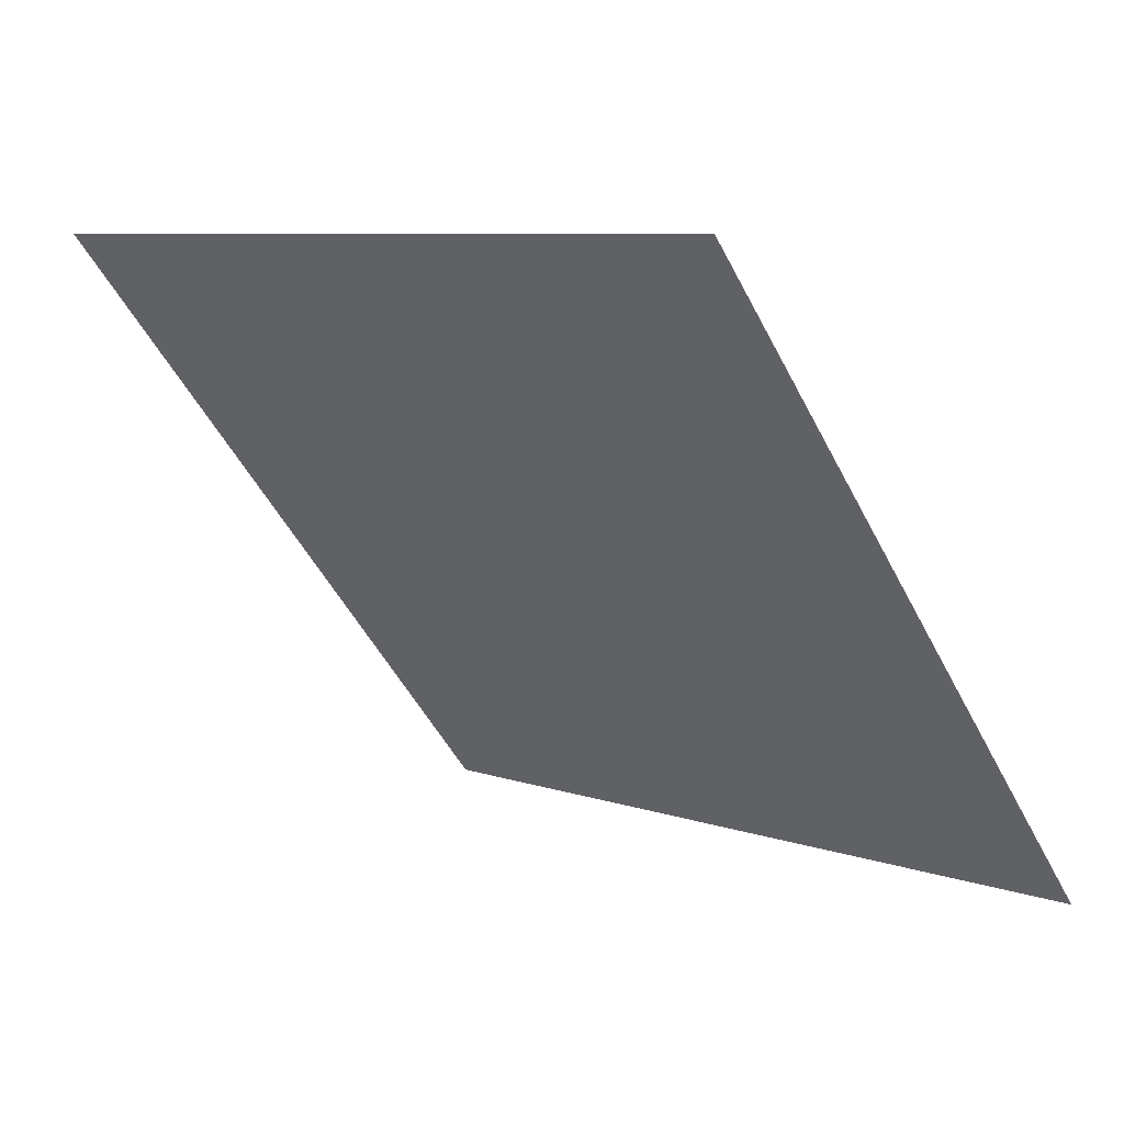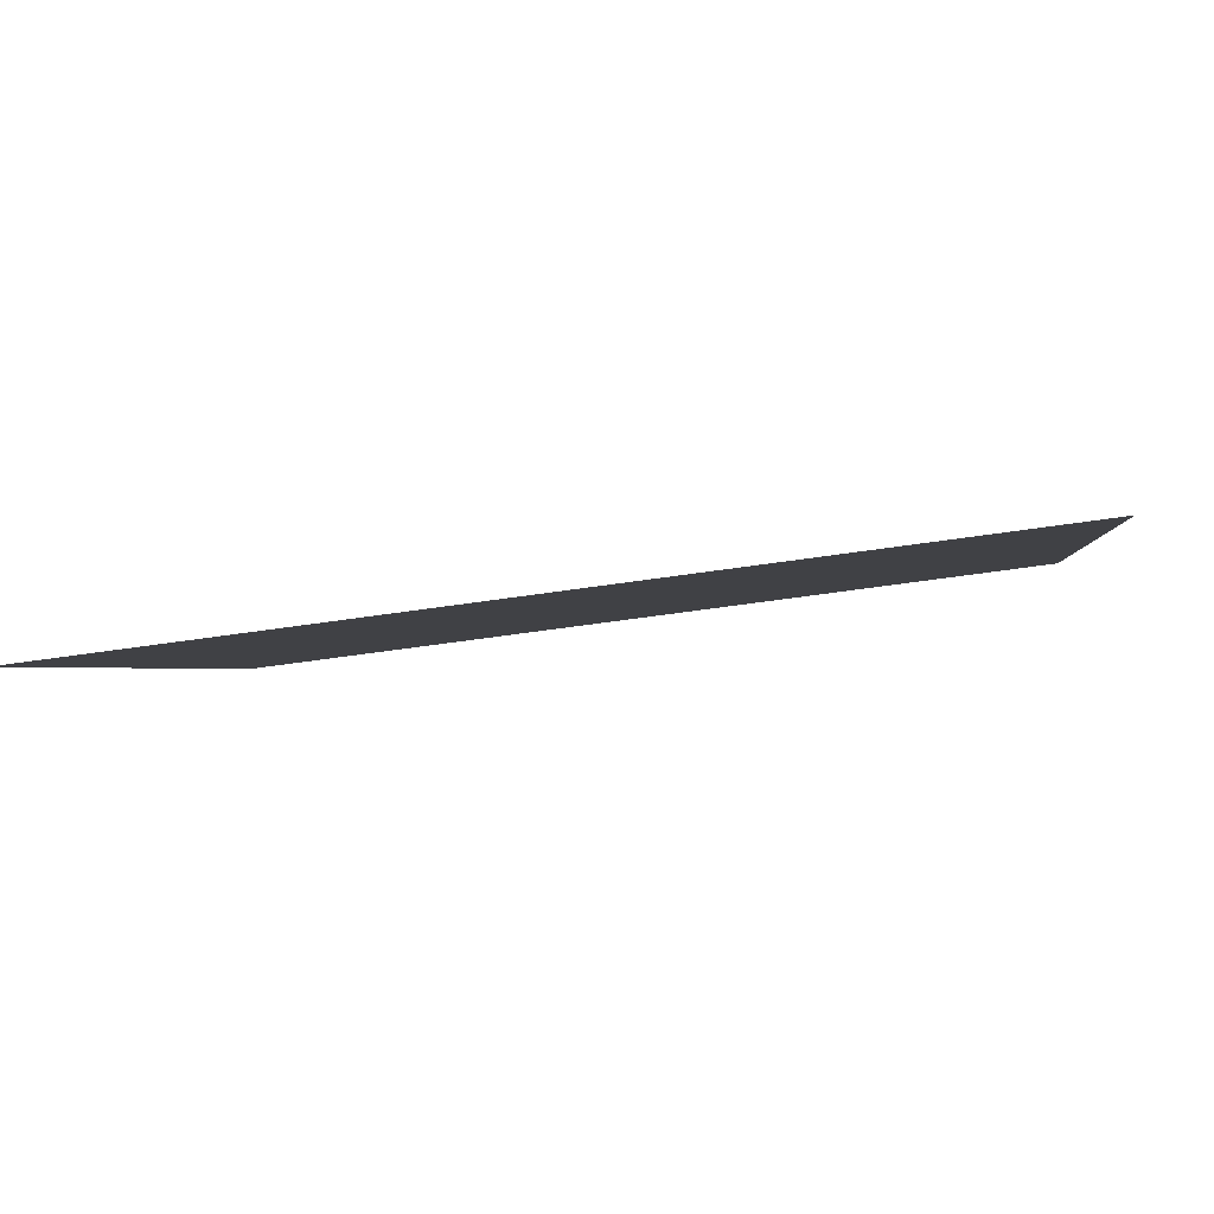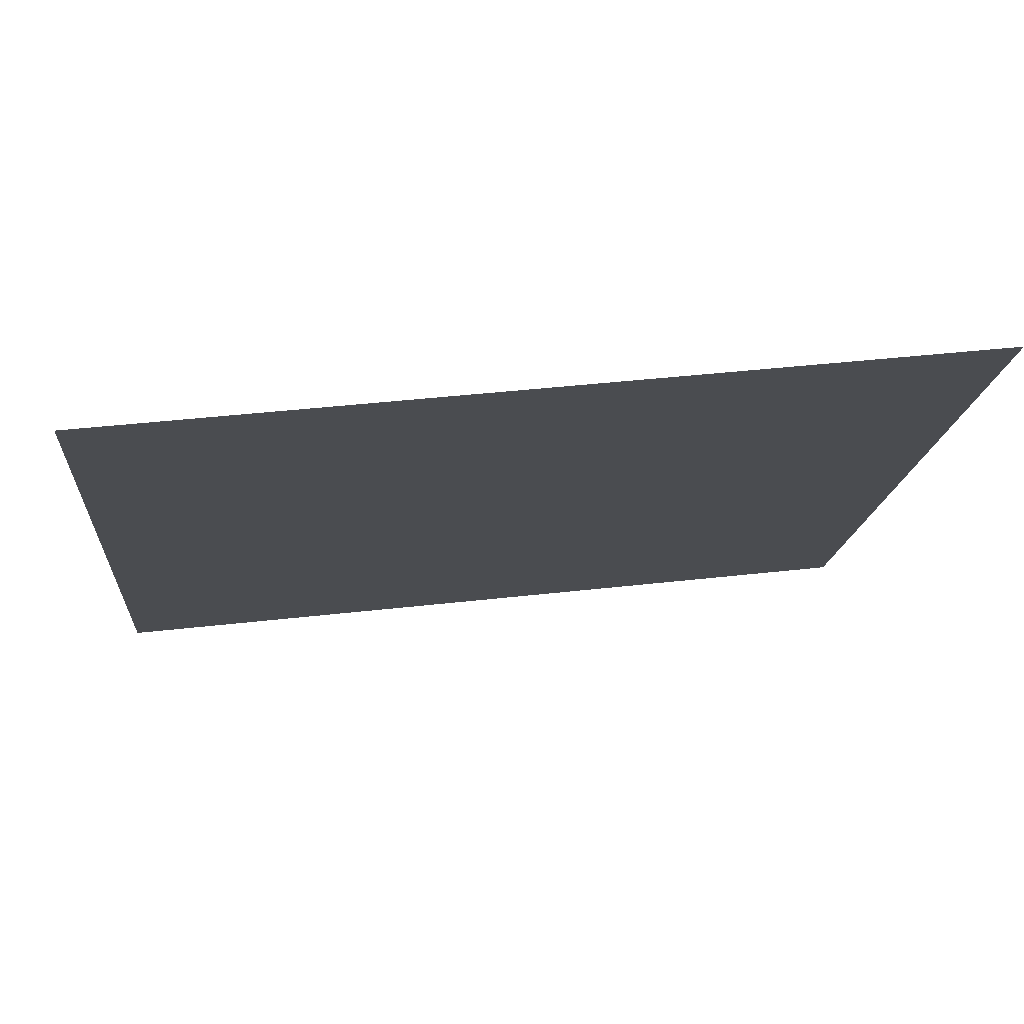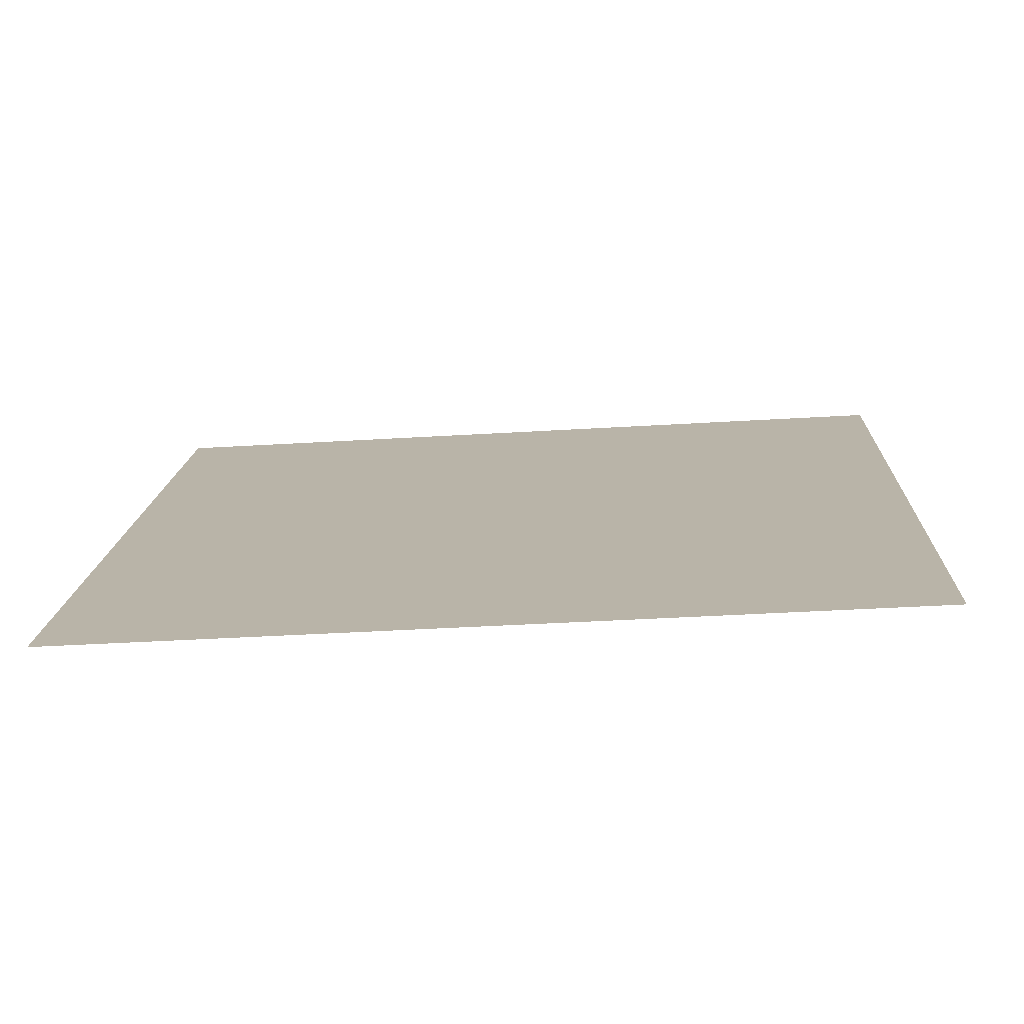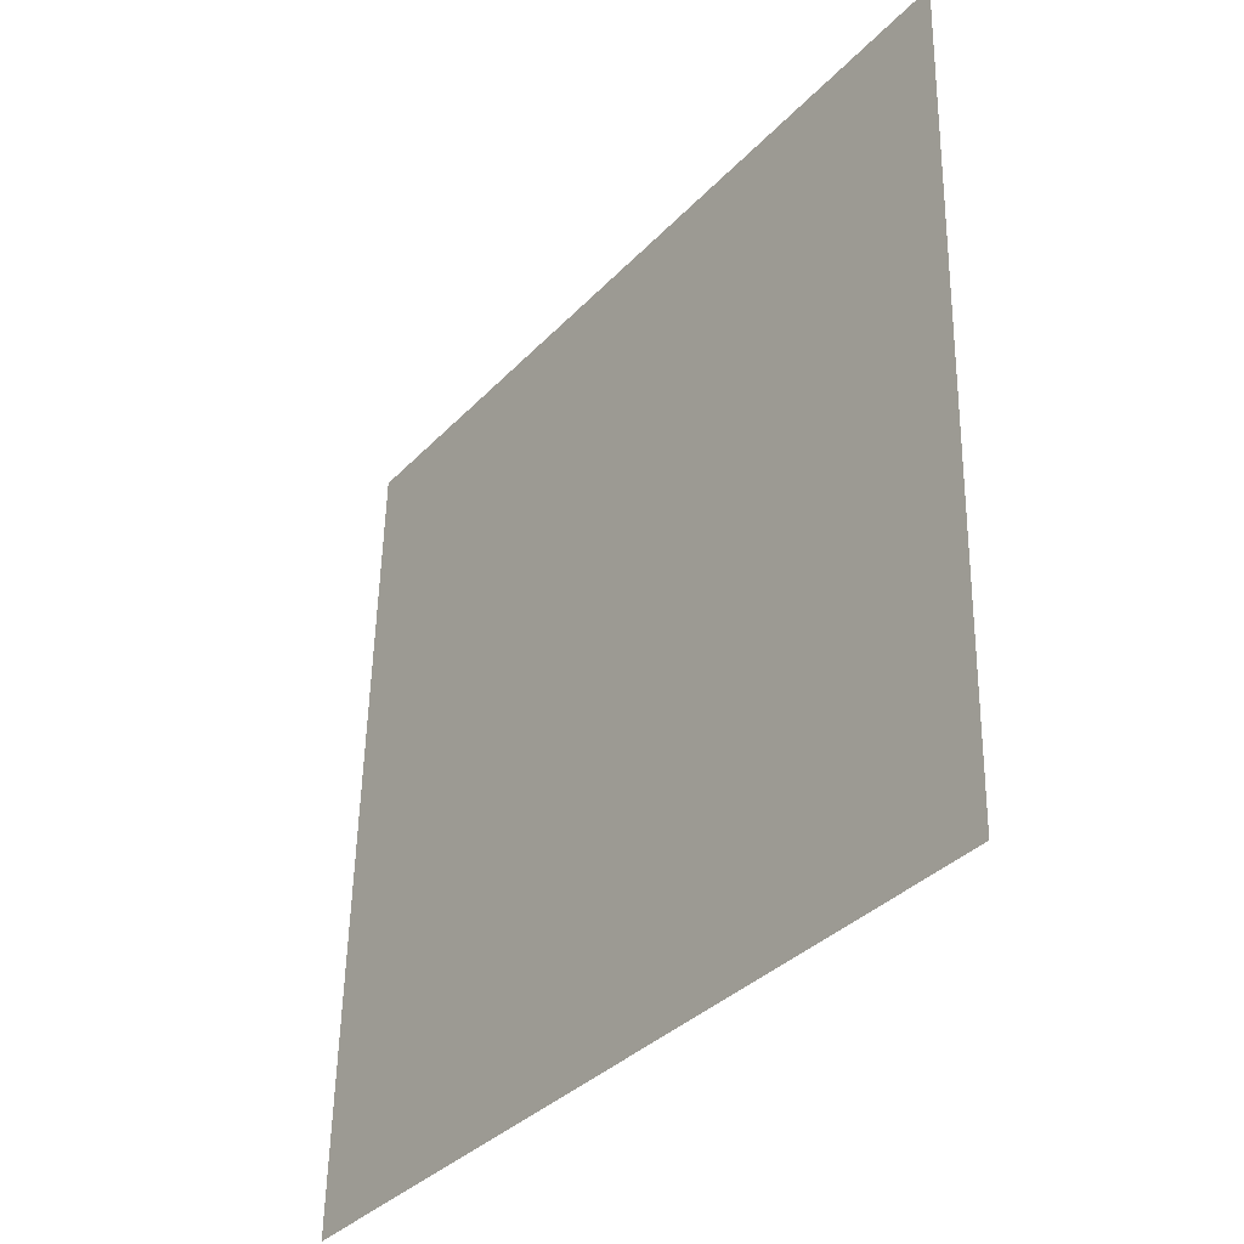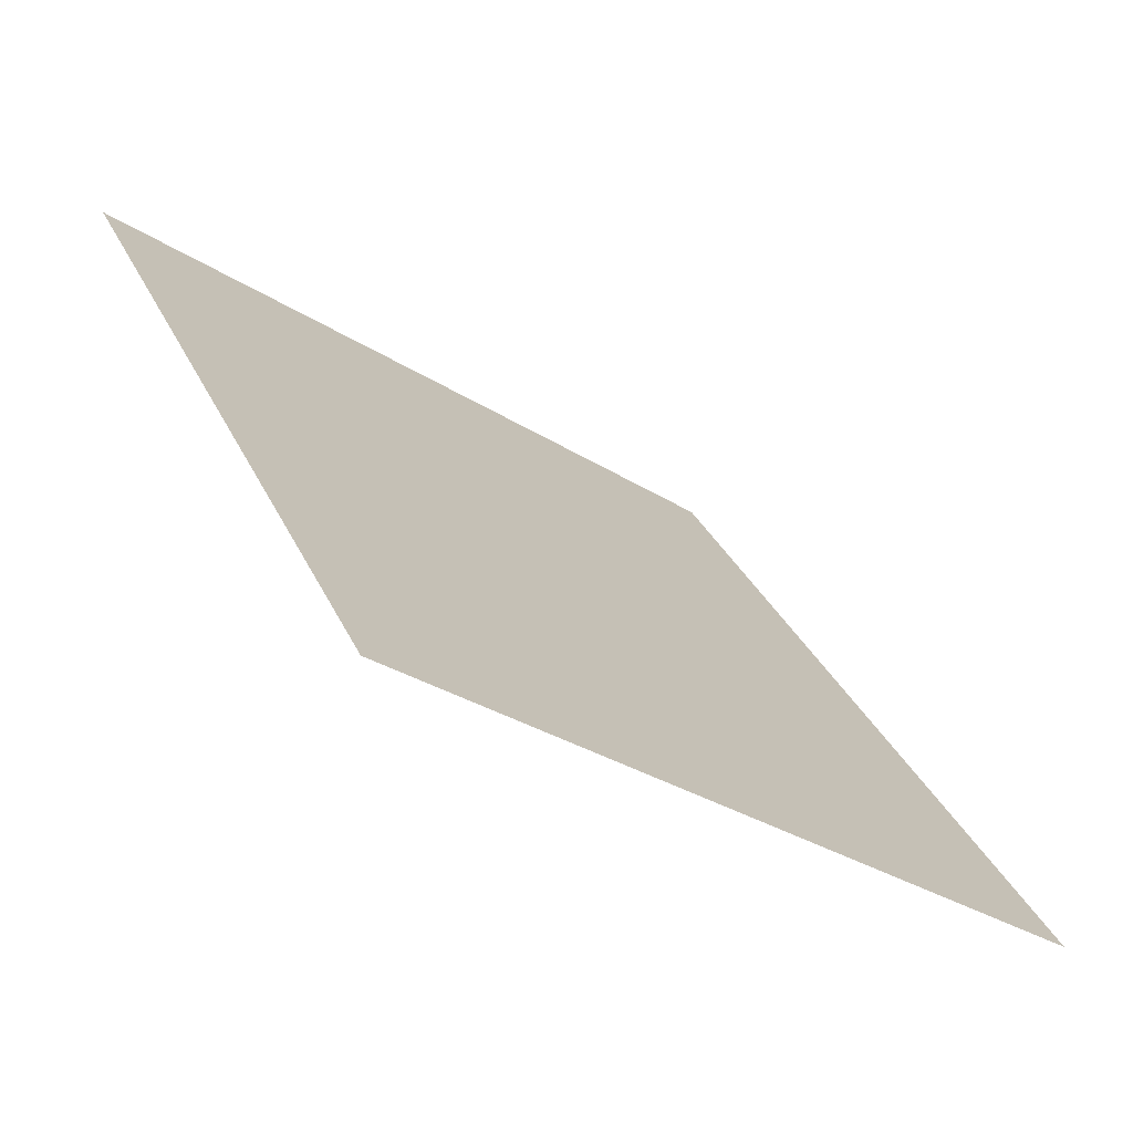
<metadata>
{"format":"obj","ext":"obj","renderer":"f3d","projection":"perspective","resolution":1024,"background":"white","views":[{"elev":-52.0,"azim":117.0,"up":"+Y"},{"elev":-55.0,"azim":8.1,"up":"+Z"},{"elev":38.7,"azim":170.9,"up":"+Z"},{"elev":-22.8,"azim":-175.6,"up":"+Y"},{"elev":53.5,"azim":89.7,"up":"+Z"},{"elev":31.5,"azim":68.4,"up":"+Y"}]}
</metadata>
<code>
v -0.1822 0.8336 0.5666
v -0.1888 0.8337 0.5667
v -0.1887 0.8376 0.5719
v -0.1821 0.8375 0.5719
f 4 3 2 1

</code>
